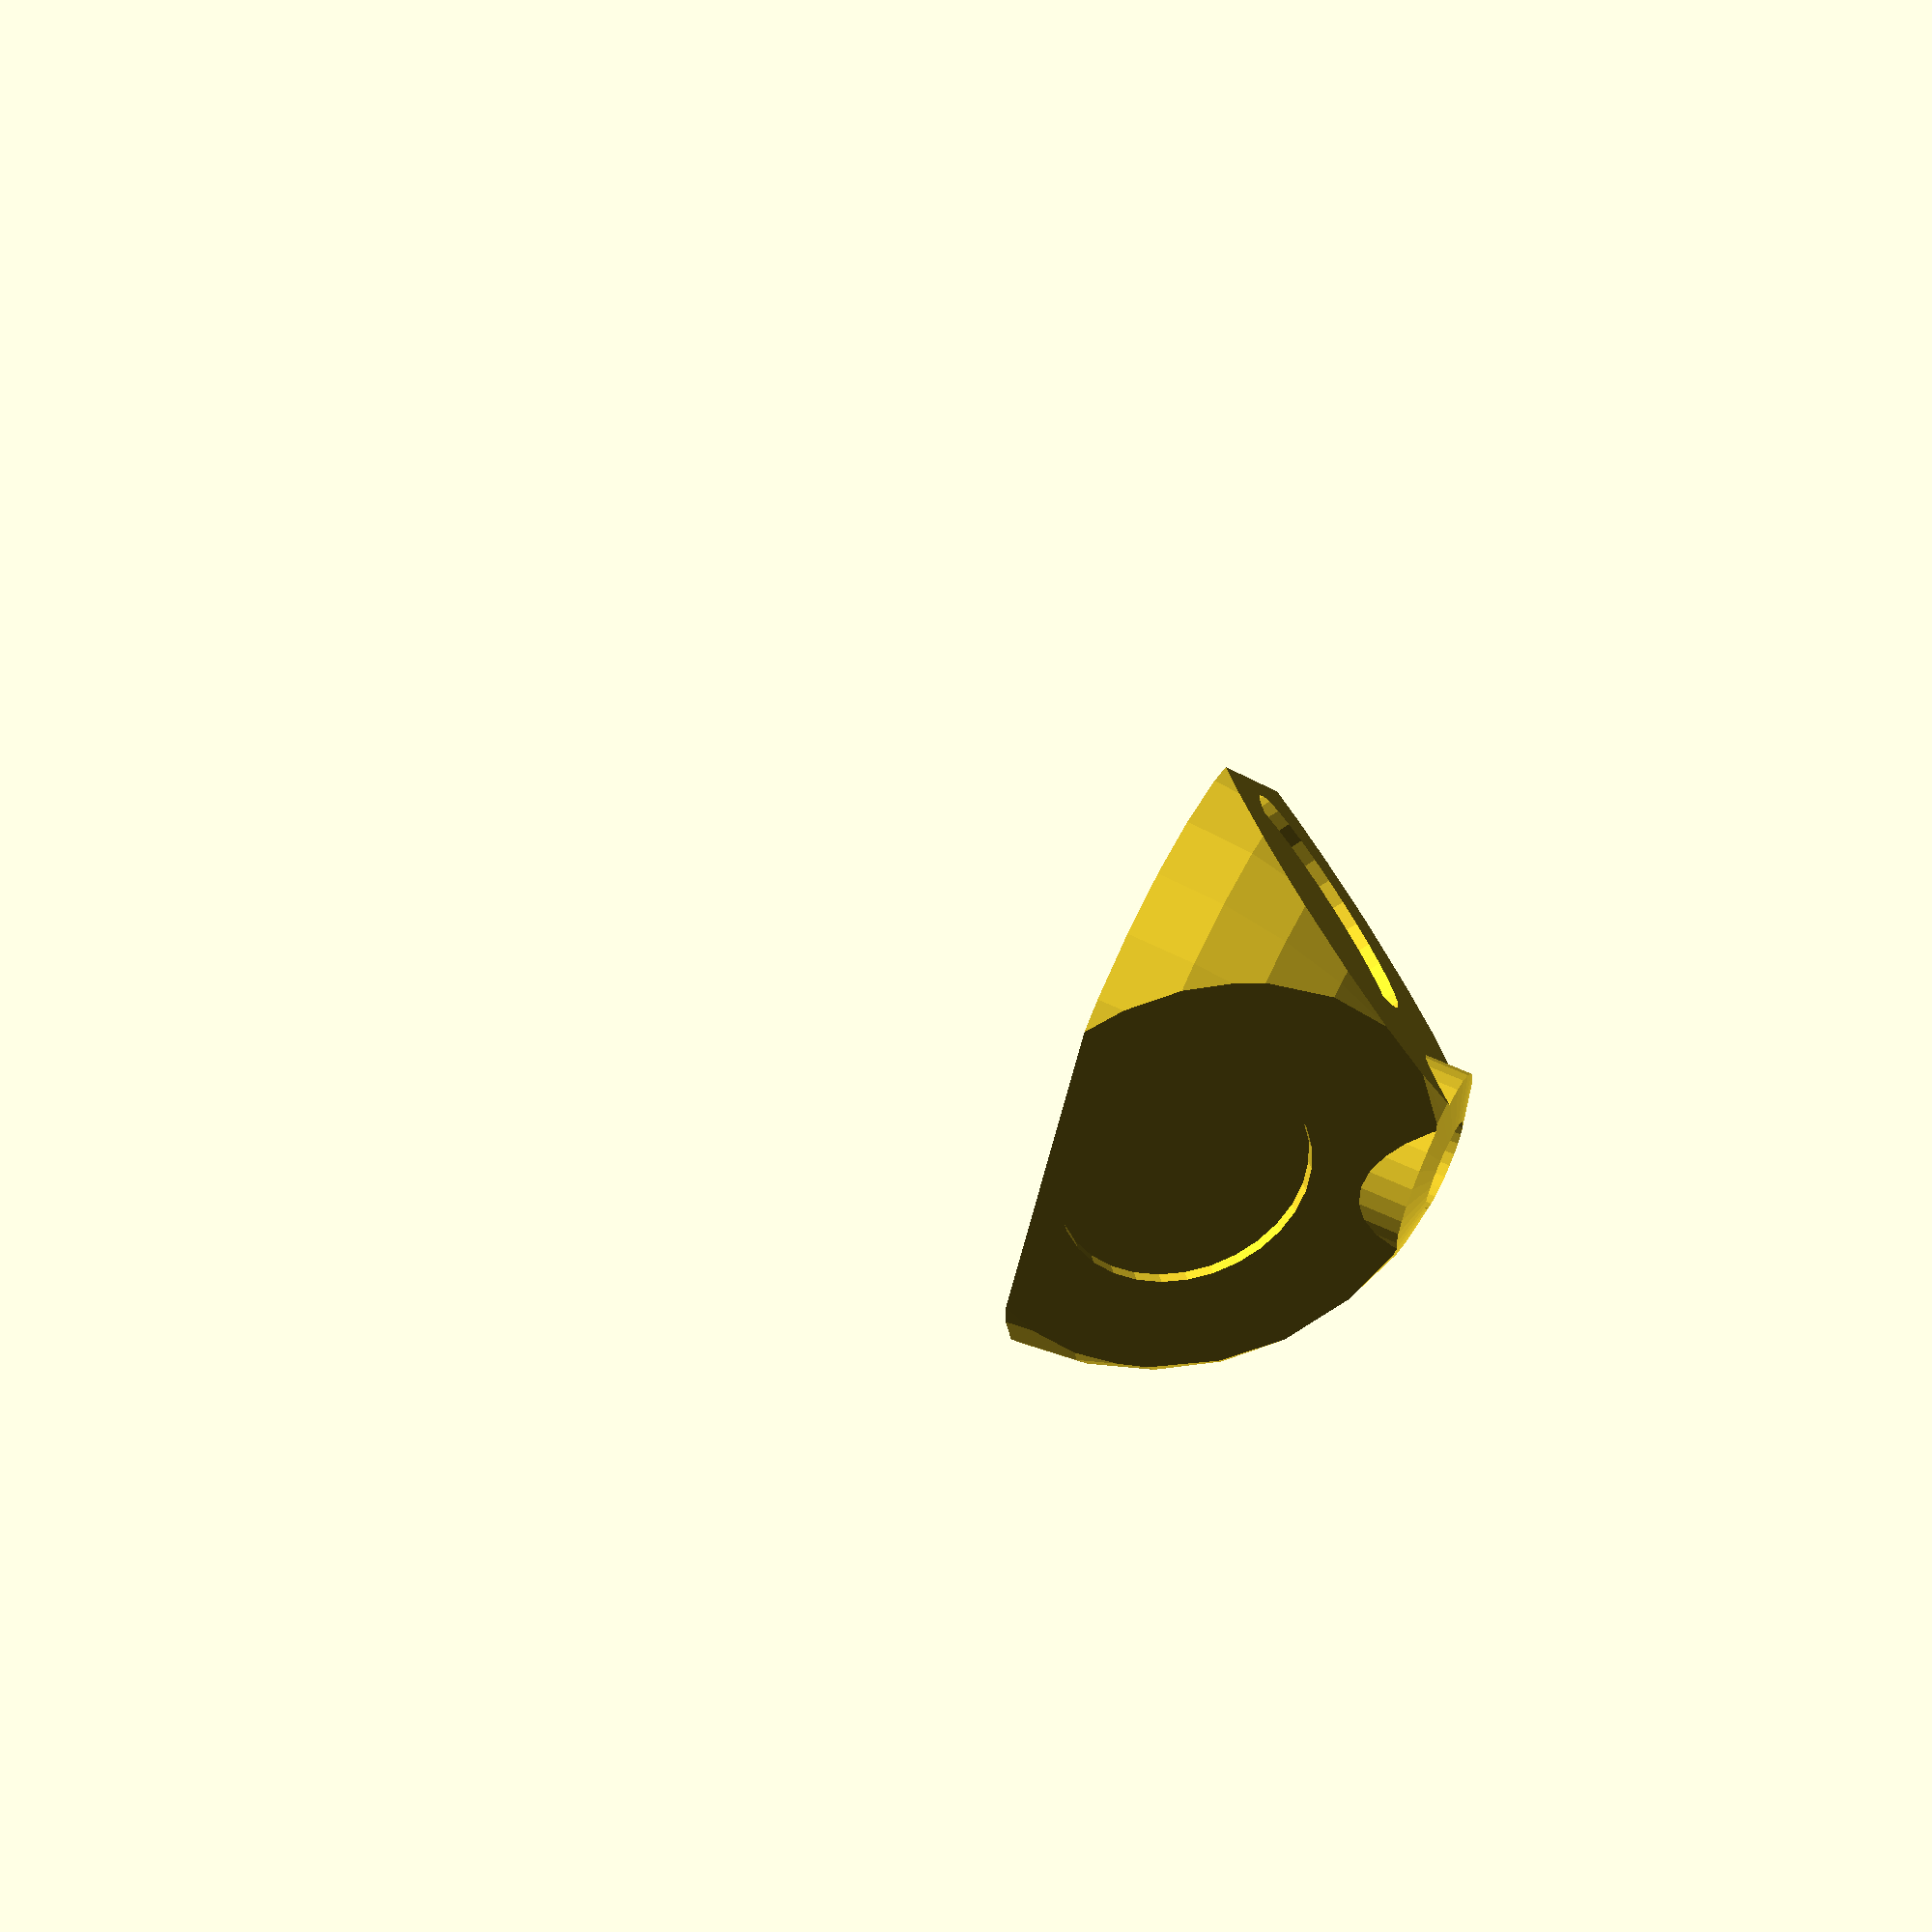
<openscad>
HEIGHT = 60;
FAN_DIA = 40;

HOTEND_TOP_DIA = 15;
HOTEND_TOP_HEIGHT = 13;
HOTEND_BOT_DIA = 30;
HOTEND_BOT_HEIGHT = 30;


module hotend_channel() {
  cylinder(h = HOTEND_BOT_HEIGHT, d = HOTEND_BOT_DIA);
}


module hotend() {
  union() {
    translate([0, 0, HOTEND_BOT_HEIGHT-10])
        cylinder(h = HOTEND_TOP_HEIGHT+20, d = HOTEND_TOP_DIA);

    hotend_channel();

    translate([0, 0, -10])
        hotend_channel();
  }
}

module long_cylinder(h, d, l, center) {
  hull() {
    translate([-l/2, 0, 0])
        cylinder(h = h, d = d, center = center);

    translate([l/2, 0, 0])
        cylinder(h = h, d = d, center = center);
  }
}

module fan_hole(side, height, depth) {
  // FIXME Distance drifts a bit when given non-zero height.
  side_delta = sqrt(2) * (height + FAN_DIA/2);
  dist = (side - side_delta)*sqrt(6)/6;

  translate([-dist, 0, height + FAN_DIA/2])
      rotate([45, atan(1/sqrt(2)), -120])
      cylinder(h = depth*2, d = FAN_DIA, center = true);
}

module body(side) {
  limit = side * 0.95;

  intersection() {
    union() {
      translate([0, 0, -side * sqrt(3)/6])
          rotate([45, atan(1/sqrt(2)), 0])
          cube([side, side, side], center=true);

      cylinder(h = side*sqrt(3)/3, d = HOTEND_TOP_DIA * 2);
    }
    intersection() {
      sphere(d = limit);
      cylinder(h = HEIGHT, d = limit);
    }
  }
}

module cooler() {
  margin = 15;
  side = 2 * FAN_DIA + 2 * margin;
  fan_hole_depth = 4;
  fan_hole_height = 0;

  difference() {
    difference() {
      body(side);

      hotend();
    }

    hull() {
      fan_hole(side, fan_hole_height, fan_hole_depth);
      hotend_channel();
    }

    rotate([0, 0, 120])
        fan_hole(side, fan_hole_height, fan_hole_depth);

    rotate([0, 0, 240])
        fan_hole(side, fan_hole_height, fan_hole_depth);

  }
}

cooler();

</openscad>
<views>
elev=299.3 azim=270.4 roll=295.6 proj=p view=solid
</views>
